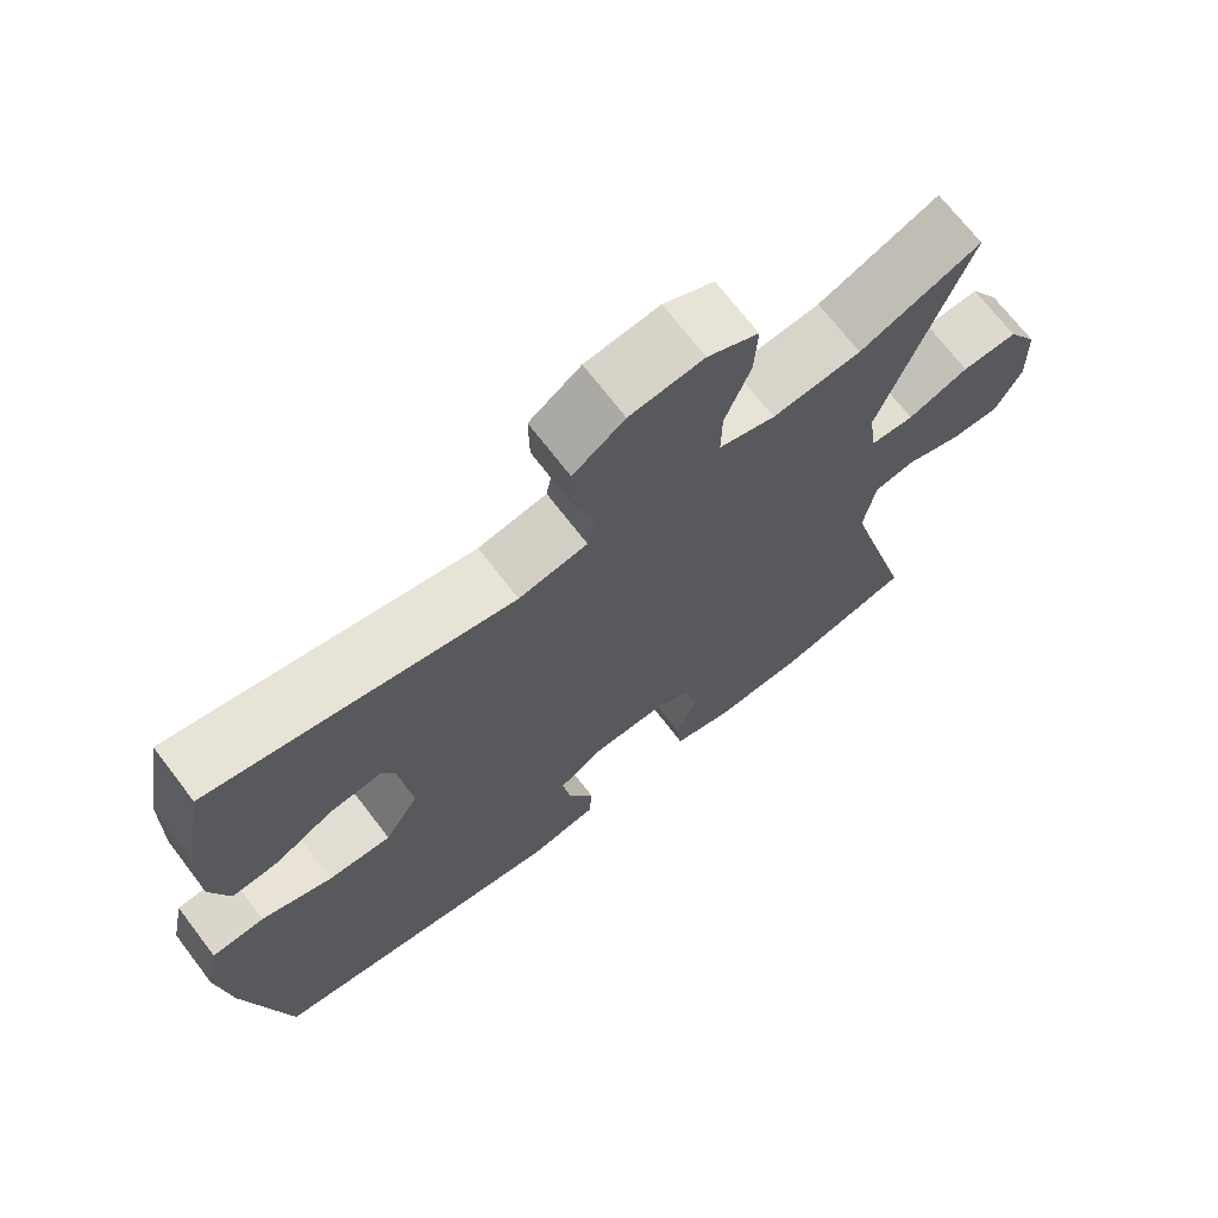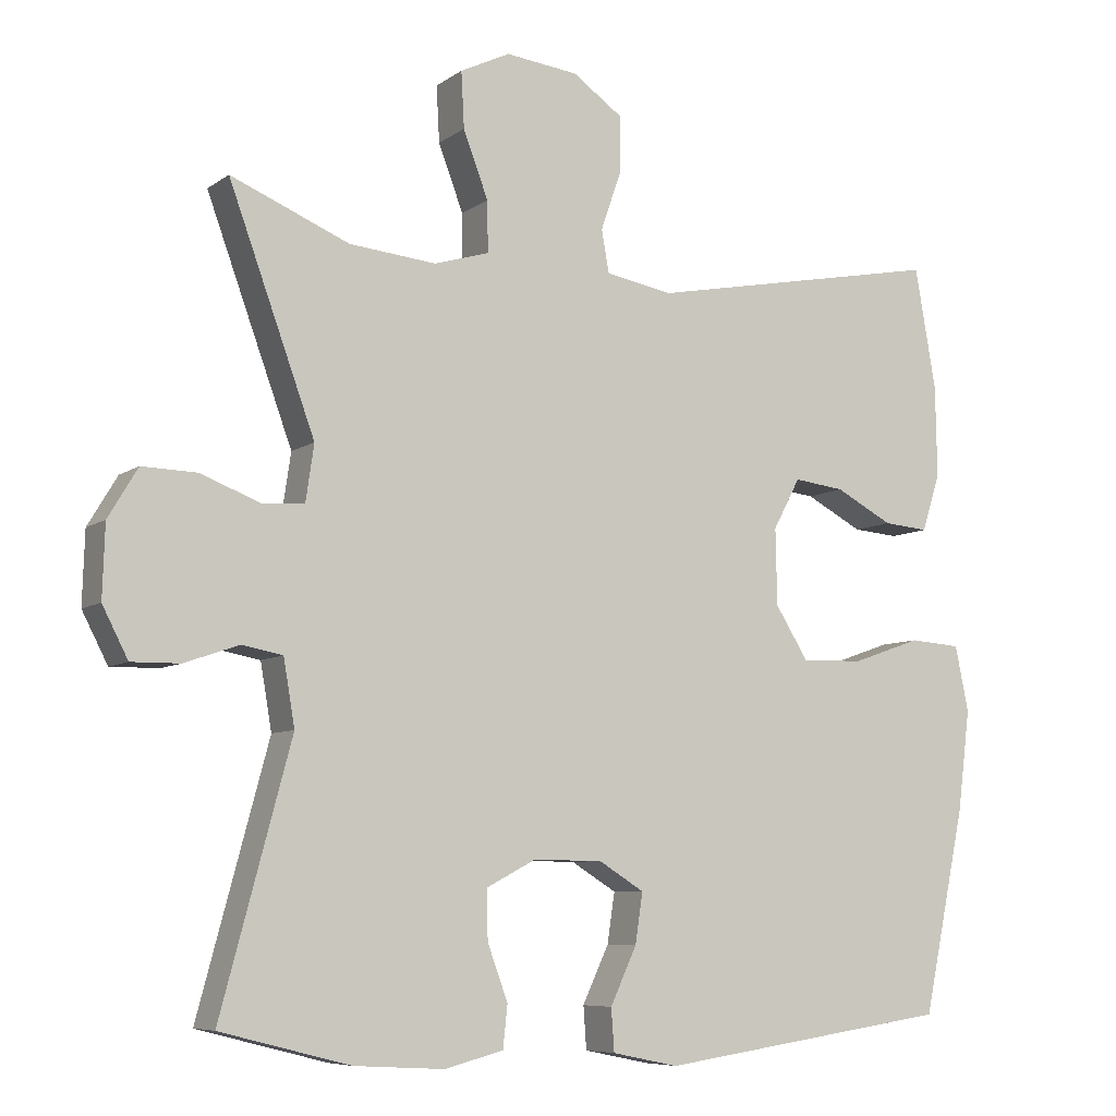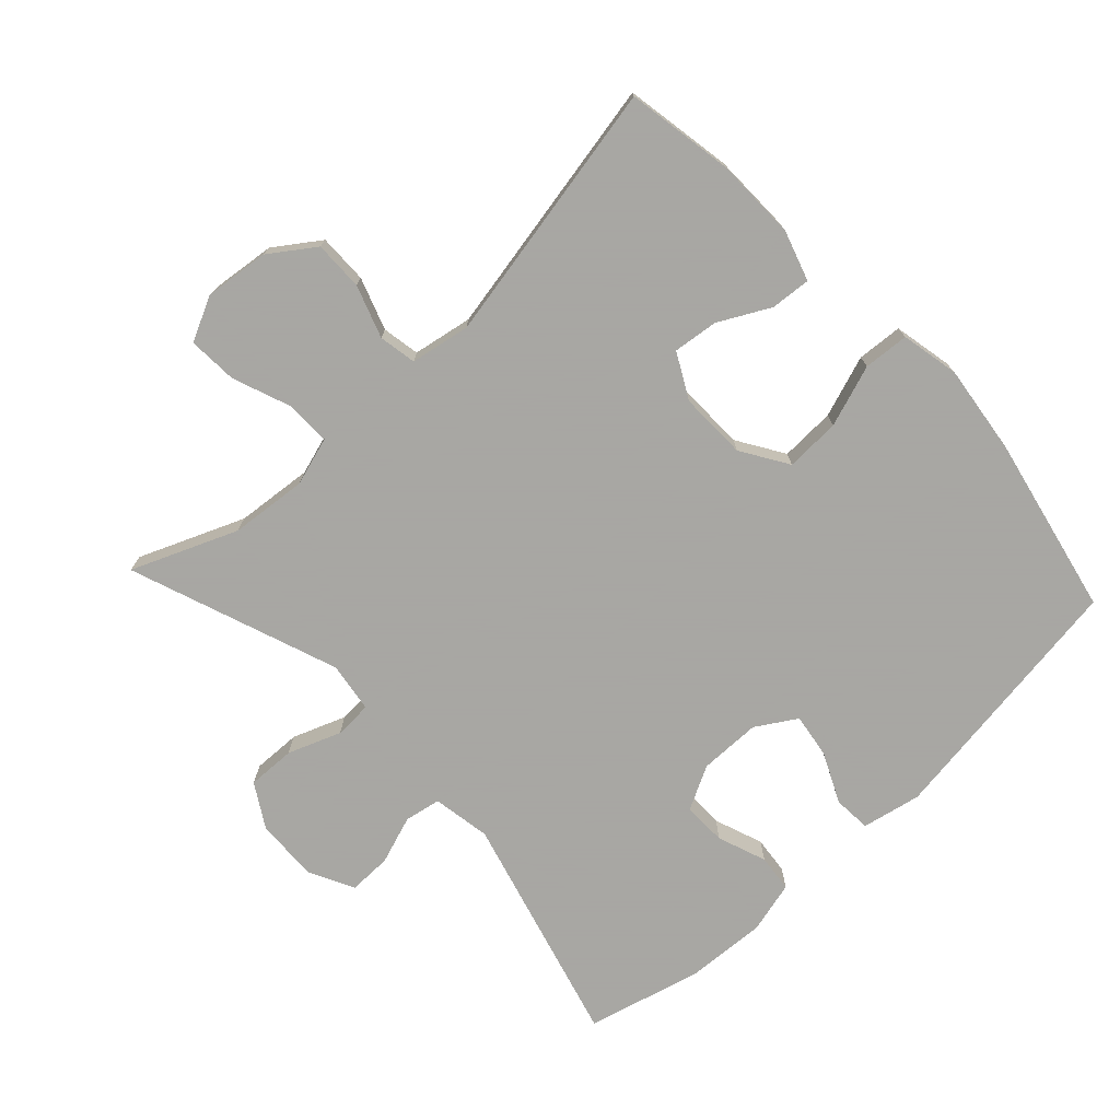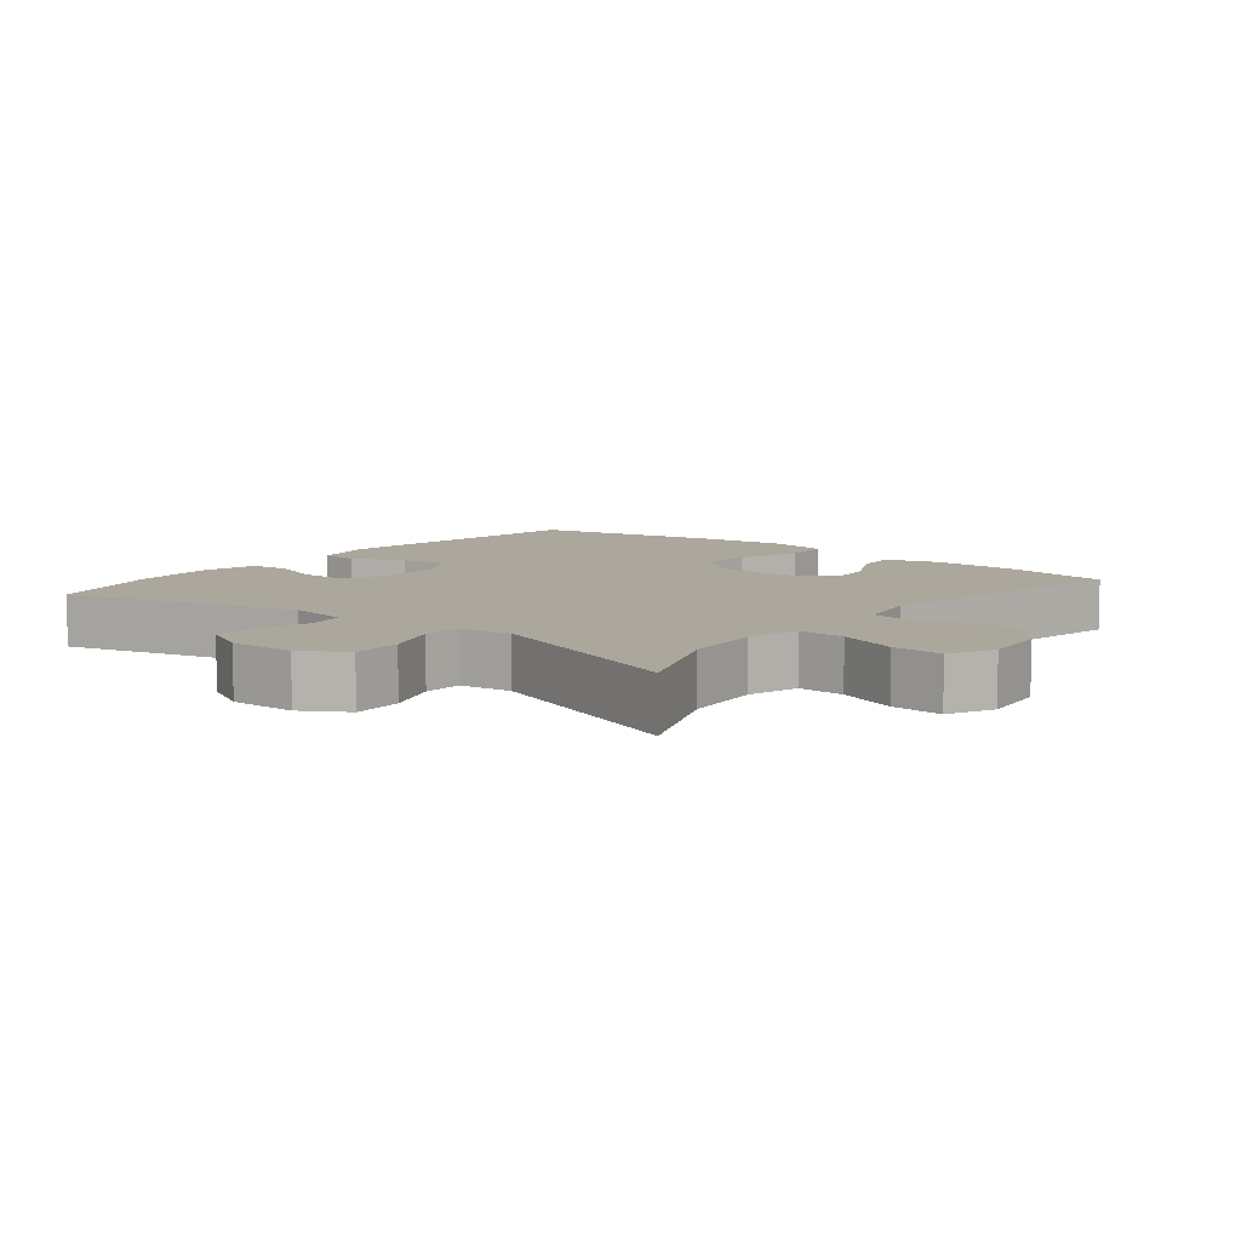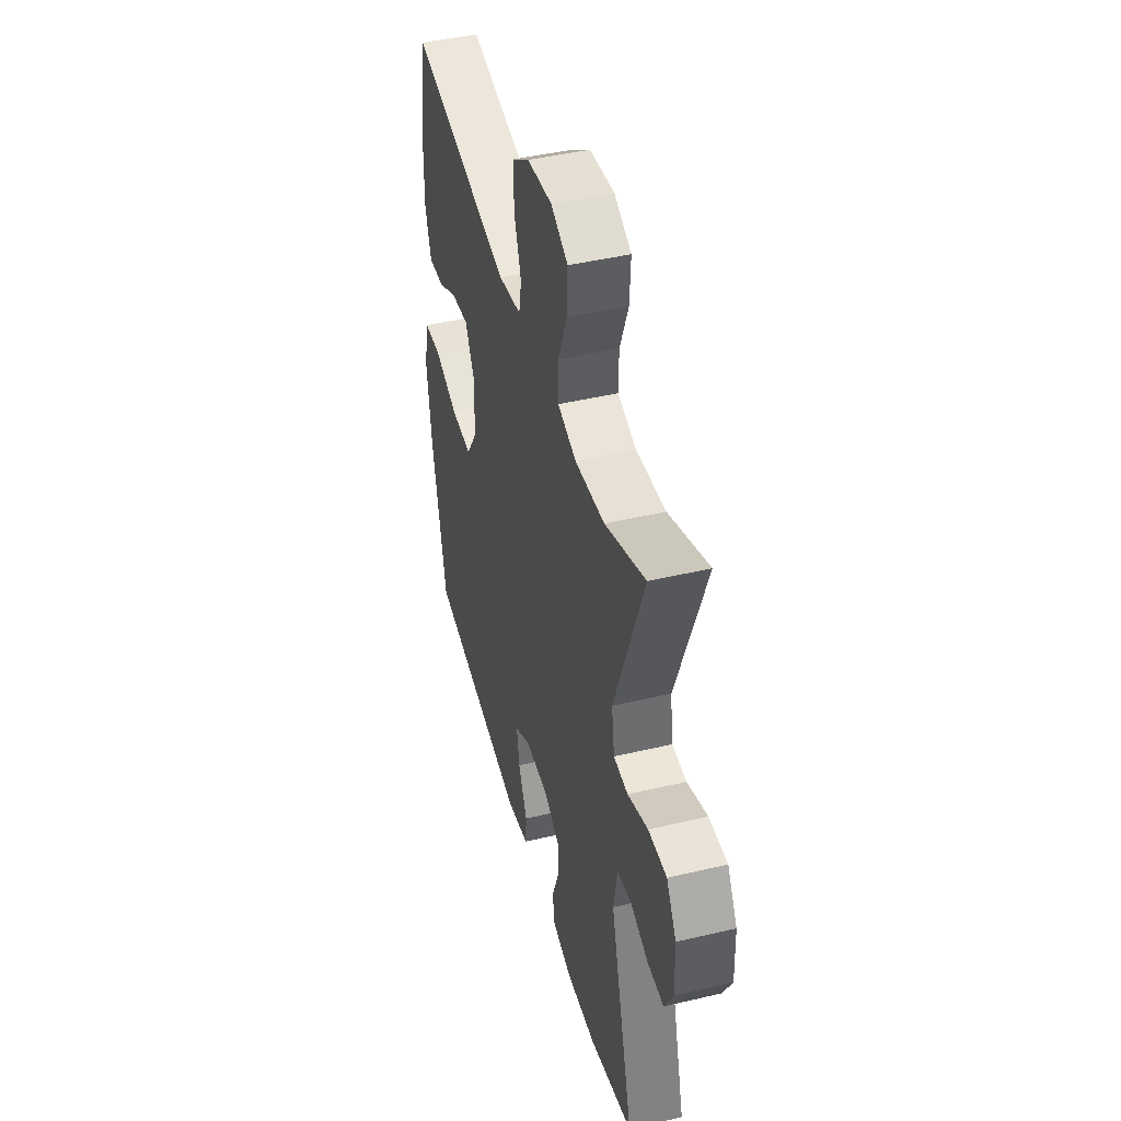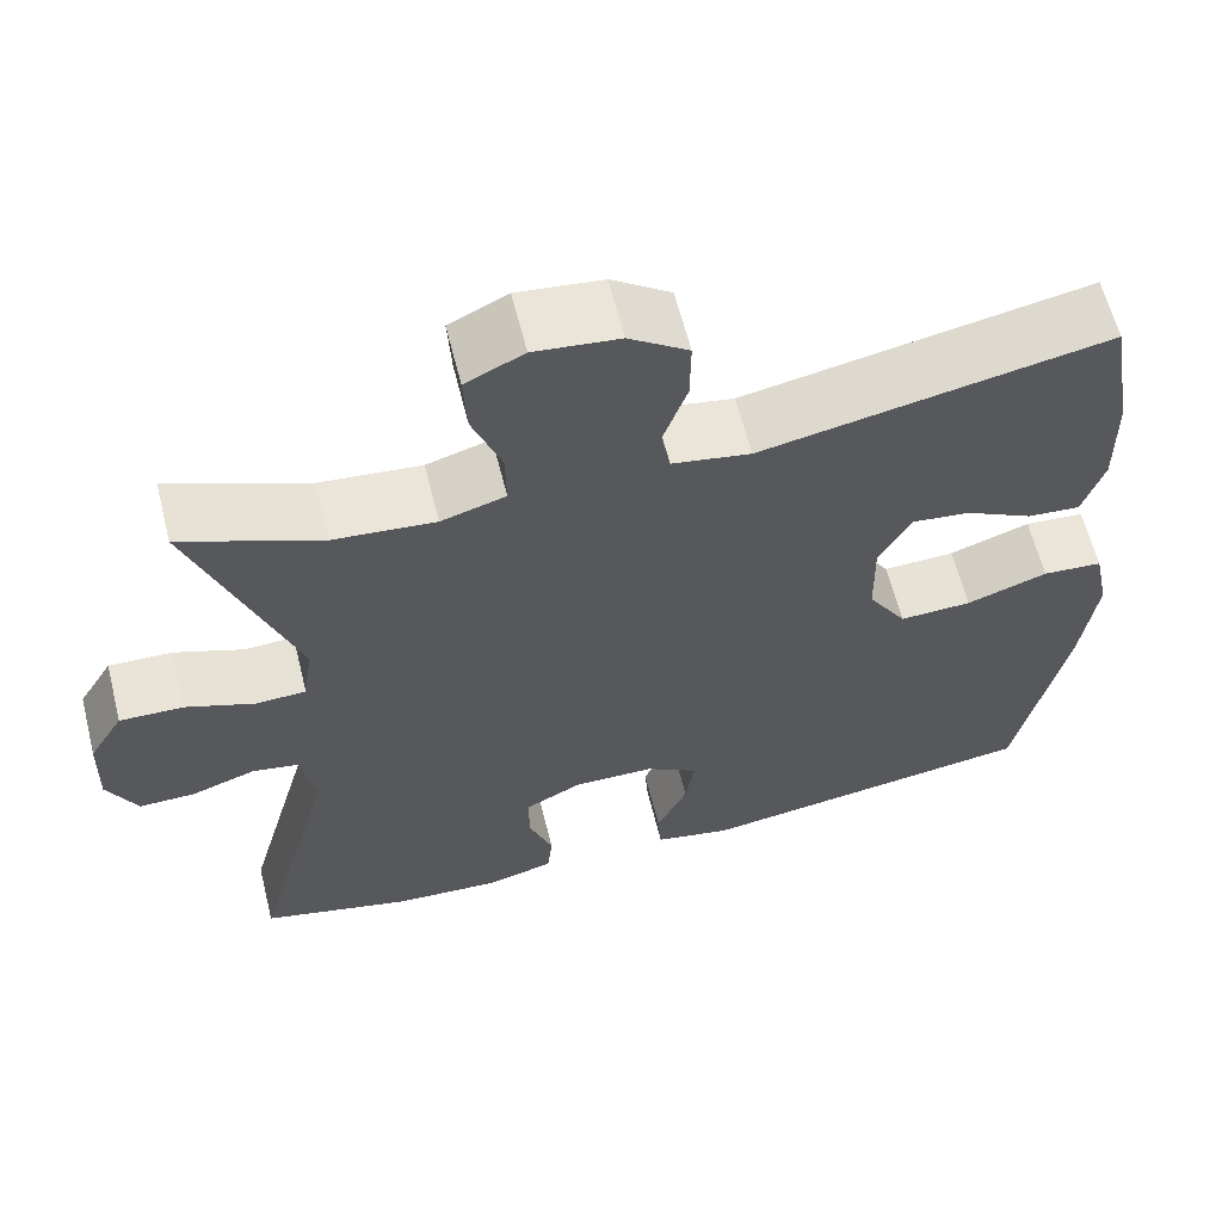
<metadata>
{"format":"obj","ext":"obj","renderer":"f3d","projection":"perspective","resolution":1024,"background":"white","views":[{"elev":70.1,"azim":142.6,"up":"+Z"},{"elev":-7.4,"azim":-28.7,"up":"+Z"},{"elev":-74.4,"azim":43.0,"up":"+Y"},{"elev":8.4,"azim":-51.2,"up":"+Y"},{"elev":44.9,"azim":-105.3,"up":"+Z"},{"elev":62.1,"azim":-14.1,"up":"+Z"}]}
</metadata>
<code>
v -0.5 0.07 -0.5
v -0.407 0.07 -0.155
v -0.422 0.07 -0.068
v -0.476 0.07 -0.058
v -0.548 0.07 -0.083
v -0.612 0.07 -0.084
v -0.646 0.07 -0.018
v -0.643 0.07 0.077
v -0.604 0.07 0.142
v -0.532 0.07 0.14
v -0.453 0.07 0.11
v -0.397 0.07 0.113
v -0.386 0.07 0.188
v -0.5 0.07 0.5
v -0.343 0.07 0.435
v -0.228 0.07 0.424
v -0.155 0.07 0.446
v -0.156 0.07 0.513
v -0.189 0.07 0.6
v -0.193 0.07 0.674
v -0.127 0.07 0.706
v -0.031 0.07 0.695
v 0.036 0.07 0.648
v 0.035 0.07 0.574
v 0.008 0.07 0.496
v 0.018 0.07 0.44
v 0.107 0.07 0.424
v 0.5 0.07 0.5
v 0.528 0.07 0.339
v 0.53 0.07 0.218
v 0.506 0.07 0.143
v 0.446 0.07 0.148
v 0.37 0.07 0.188
v 0.303 0.07 0.196
v 0.267 0.07 0.129
v 0.269 0.07 0.028
v 0.313 0.07 -0.042
v 0.395 0.07 -0.039
v 0.487 0.07 -0.007
v 0.555 0.07 -0.012
v 0.573 0.07 -0.099
v 0.556 0.07 -0.233
v 0.5 0.07 -0.5
v 0.111 0.07 -0.556
v 0.023 0.07 -0.538
v 0.019 0.07 -0.482
v 0.054 0.07 -0.407
v 0.064 0.07 -0.341
v 0.004 0.07 -0.304
v -0.088 0.07 -0.303
v -0.153 0.07 -0.337
v -0.152 0.07 -0.402
v -0.125 0.07 -0.475
v -0.131 0.07 -0.531
v -0.209 0.07 -0.551
v -0.328 0.07 -0.544
v -0.5 0 -0.5
v -0.407 0 -0.155
v -0.422 0 -0.068
v -0.476 0 -0.058
v -0.548 0 -0.083
v -0.612 0 -0.084
v -0.646 0 -0.018
v -0.643 0 0.077
v -0.604 0 0.142
v -0.532 0 0.14
v -0.453 0 0.11
v -0.397 0 0.113
v -0.386 0 0.188
v -0.5 0 0.5
v -0.343 0 0.435
v -0.228 0 0.424
v -0.155 0 0.446
v -0.156 0 0.513
v -0.189 0 0.6
v -0.193 0 0.674
v -0.127 0 0.706
v -0.031 0 0.695
v 0.036 0 0.648
v 0.035 0 0.574
v 0.008 0 0.496
v 0.018 0 0.44
v 0.107 0 0.424
v 0.5 0 0.5
v 0.528 0 0.339
v 0.53 0 0.218
v 0.506 0 0.143
v 0.446 0 0.148
v 0.37 0 0.188
v 0.303 0 0.196
v 0.267 0 0.129
v 0.269 0 0.028
v 0.313 0 -0.042
v 0.395 0 -0.039
v 0.487 0 -0.007
v 0.555 0 -0.012
v 0.573 0 -0.099
v 0.556 0 -0.233
v 0.5 0 -0.5
v 0.111 0 -0.556
v 0.023 0 -0.538
v 0.019 0 -0.482
v 0.054 0 -0.407
v 0.064 0 -0.341
v 0.004 0 -0.304
v -0.088 0 -0.303
v -0.153 0 -0.337
v -0.152 0 -0.402
v -0.125 0 -0.475
v -0.131 0 -0.531
v -0.209 0 -0.551
v -0.328 0 -0.544
f 55 56 1 2
f 52 53 54 55
f 51 52 55 2
f 50 51 2 3
f 49 50 3
f 44 45 46 47
f 44 47 48
f 43 44 48
f 42 43 48 49
f 38 39 40 41
f 37 38 41 42
f 30 31 32 33
f 30 33 34
f 27 28 29 30
f 26 27 30 34
f 22 23 24 25
f 22 25 26
f 21 22 26
f 18 19 20 21
f 17 18 21 26
f 16 17 26 34
f 13 14 15
f 12 13 15 16
f 8 9 10 11
f 8 11 12
f 7 8 12
f 4 5 6 7
f 3 4 7 12
f 37 42 49 3
f 12 16 34 35
f 12 35 36
f 3 12 36 37
f 58 57 112 111
f 111 110 109 108
f 58 111 108 107
f 59 58 107 106
f 59 106 105
f 103 102 101 100
f 104 103 100
f 104 100 99
f 105 104 99 98
f 97 96 95 94
f 98 97 94 93
f 89 88 87 86
f 90 89 86
f 86 85 84 83
f 90 86 83 82
f 81 80 79 78
f 82 81 78
f 82 78 77
f 77 76 75 74
f 82 77 74 73
f 90 82 73 72
f 71 70 69
f 72 71 69 68
f 67 66 65 64
f 68 67 64
f 68 64 63
f 63 62 61 60
f 68 63 60 59
f 59 105 98 93
f 91 90 72 68
f 92 91 68
f 93 92 68 59
f 1 57 58 2
f 2 58 59 3
f 3 59 60 4
f 4 60 61 5
f 5 61 62 6
f 6 62 63 7
f 7 63 64 8
f 8 64 65 9
f 9 65 66 10
f 10 66 67 11
f 11 67 68 12
f 12 68 69 13
f 13 69 70 14
f 14 70 71 15
f 15 71 72 16
f 16 72 73 17
f 17 73 74 18
f 18 74 75 19
f 19 75 76 20
f 20 76 77 21
f 21 77 78 22
f 22 78 79 23
f 23 79 80 24
f 24 80 81 25
f 25 81 82 26
f 26 82 83 27
f 27 83 84 28
f 28 84 85 29
f 29 85 86 30
f 30 86 87 31
f 31 87 88 32
f 32 88 89 33
f 33 89 90 34
f 34 90 91 35
f 35 91 92 36
f 36 92 93 37
f 37 93 94 38
f 38 94 95 39
f 39 95 96 40
f 40 96 97 41
f 41 97 98 42
f 42 98 99 43
f 43 99 100 44
f 44 100 101 45
f 45 101 102 46
f 46 102 103 47
f 47 103 104 48
f 48 104 105 49
f 49 105 106 50
f 50 106 107 51
f 51 107 108 52
f 52 108 109 53
f 53 109 110 54
f 54 110 111 55
f 55 111 112 56
f 56 112 57 1

</code>
